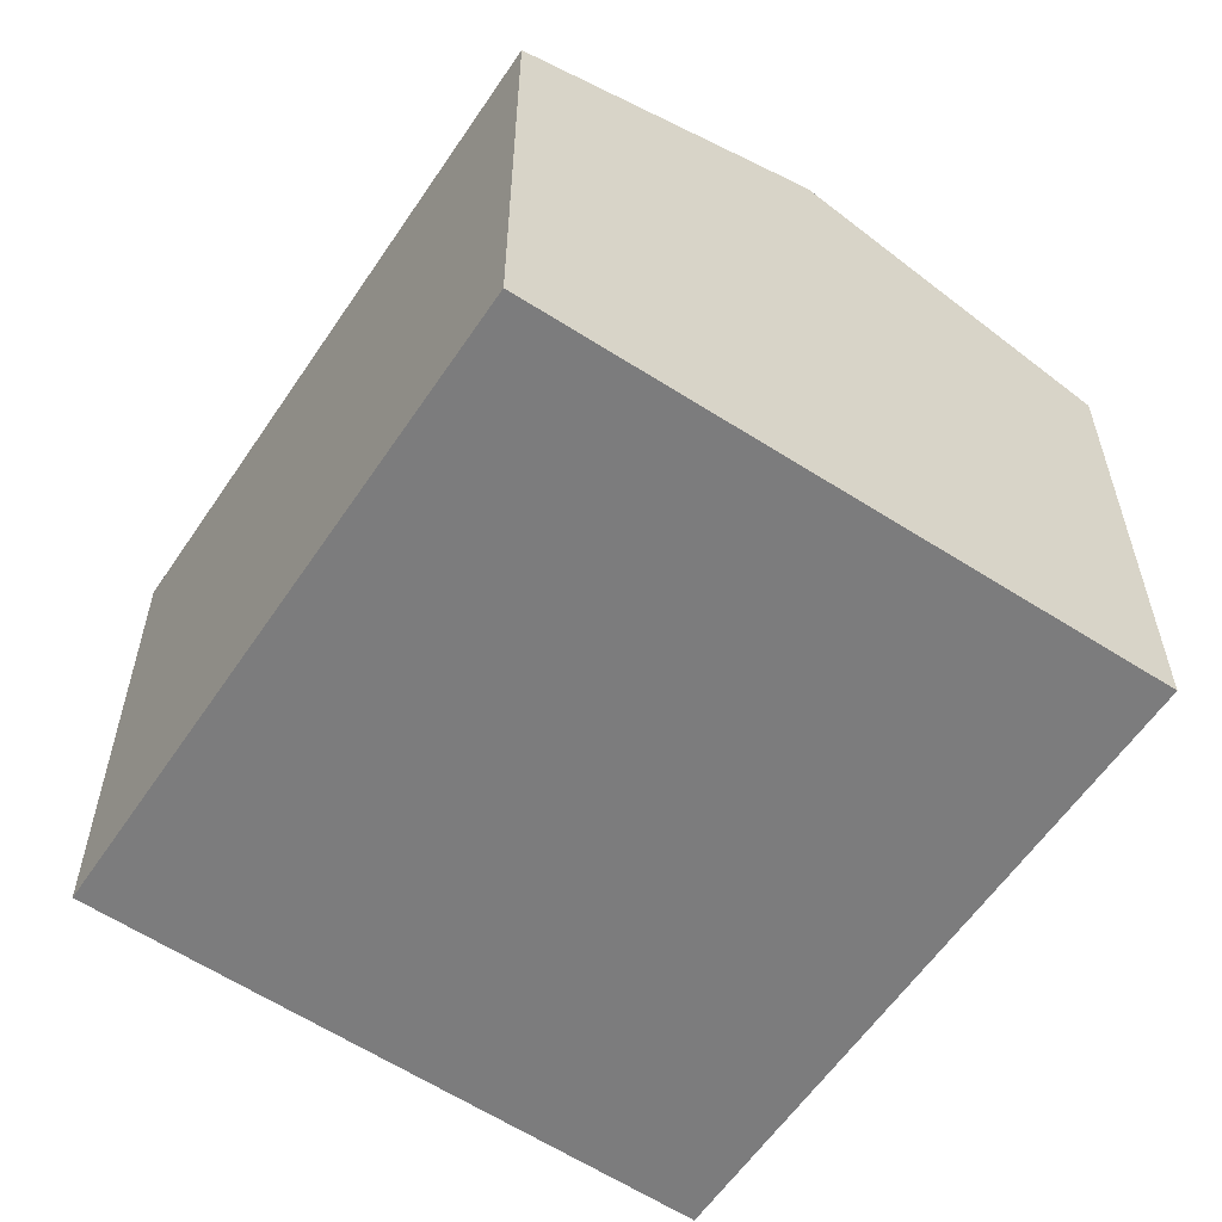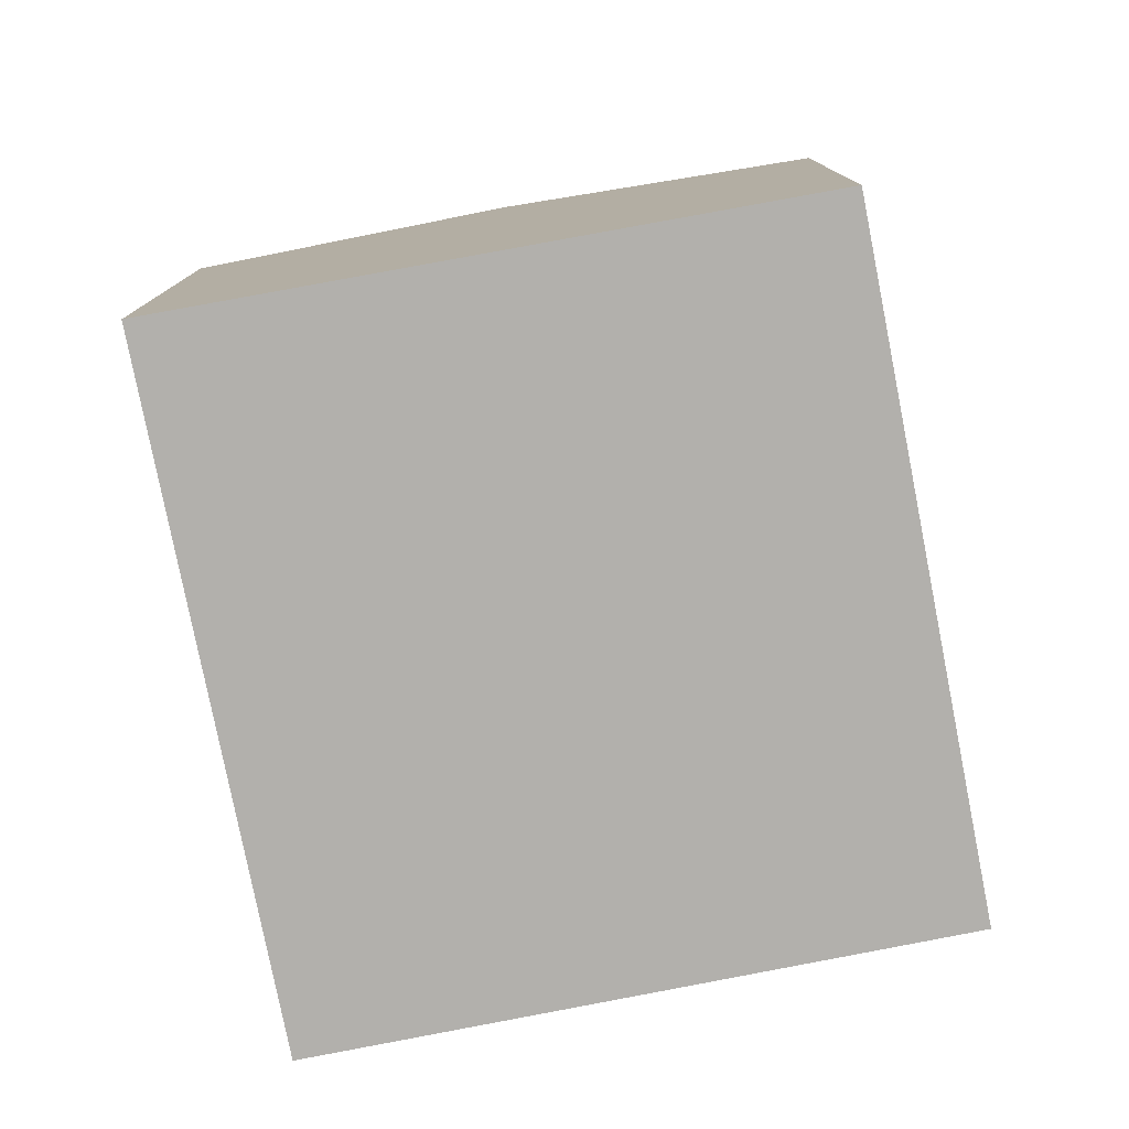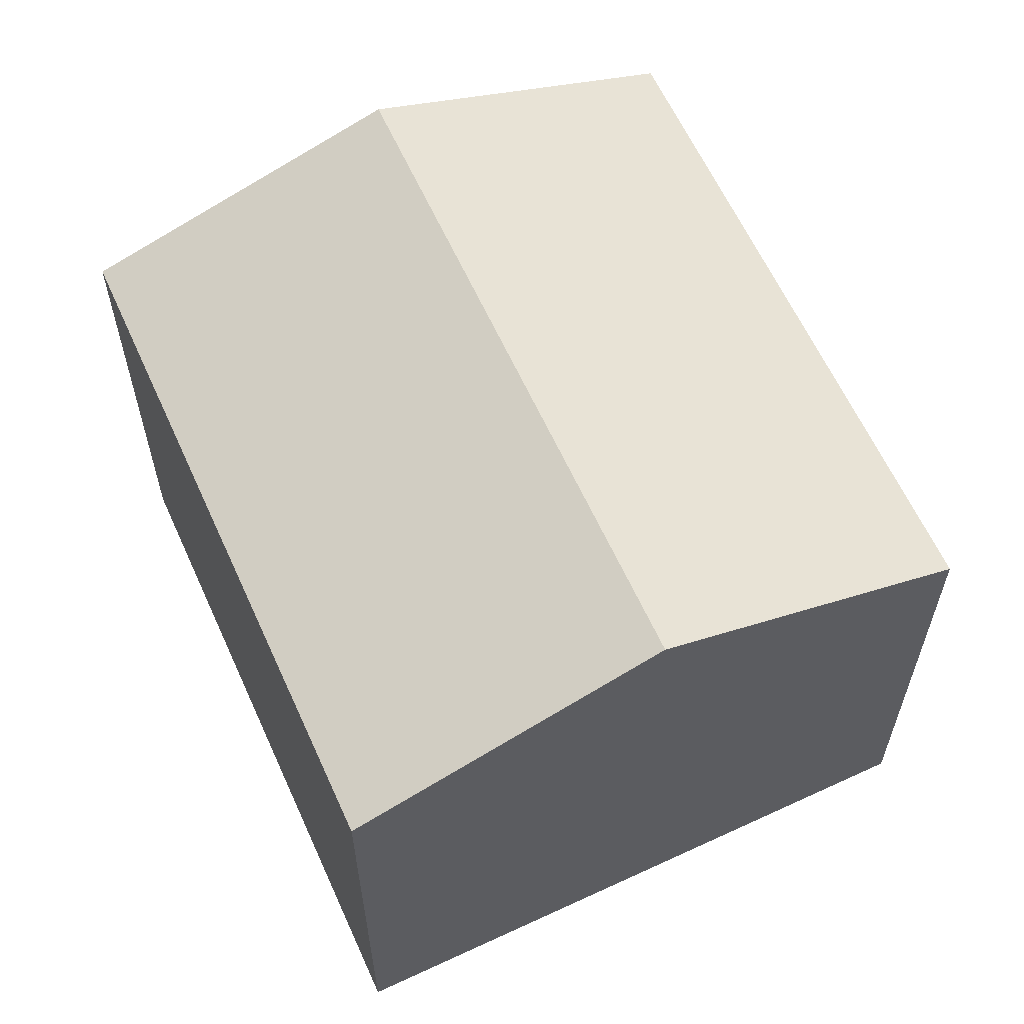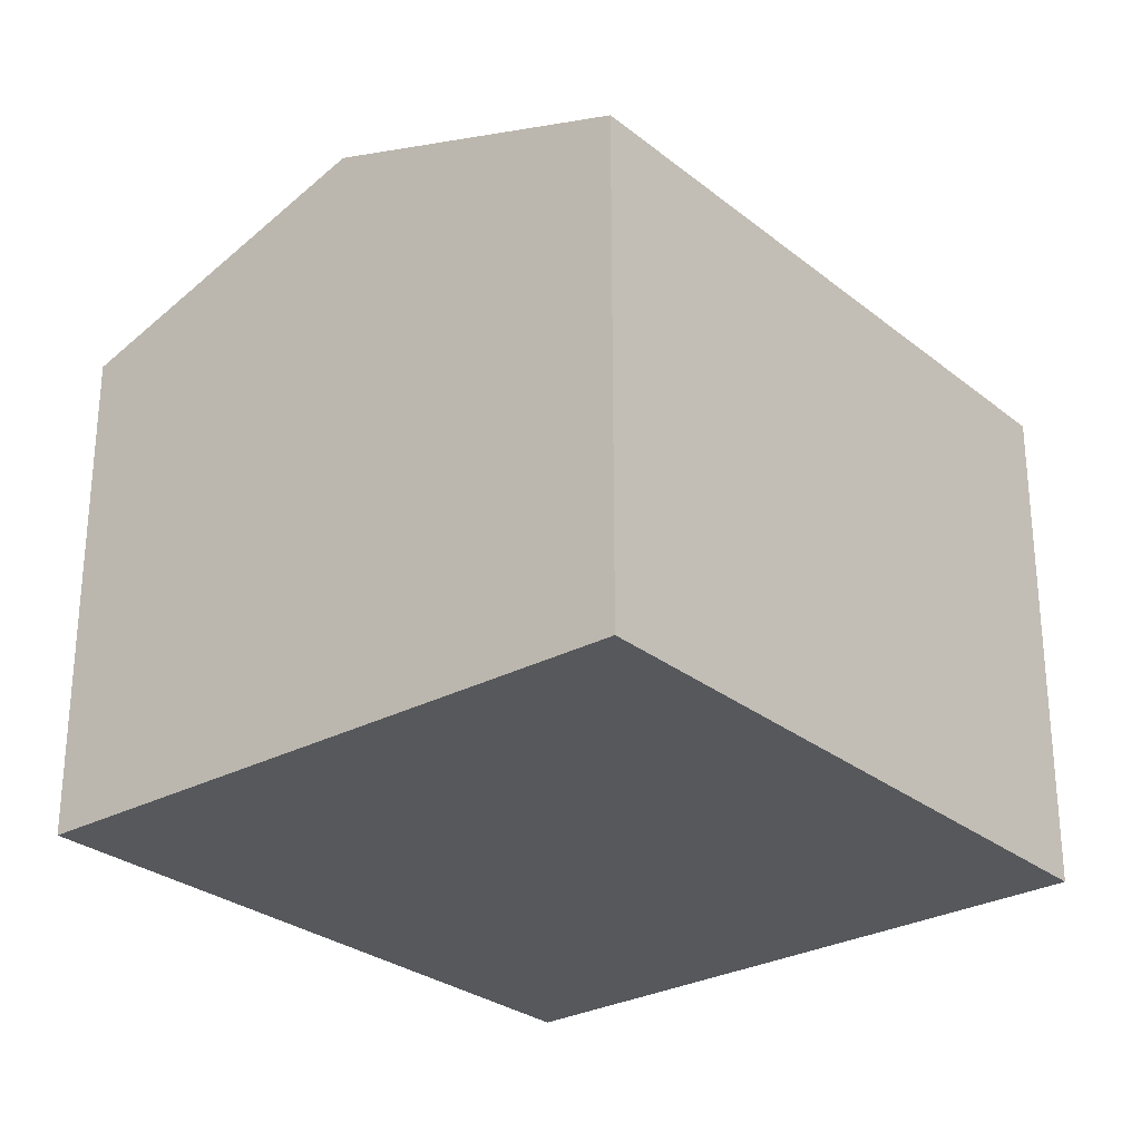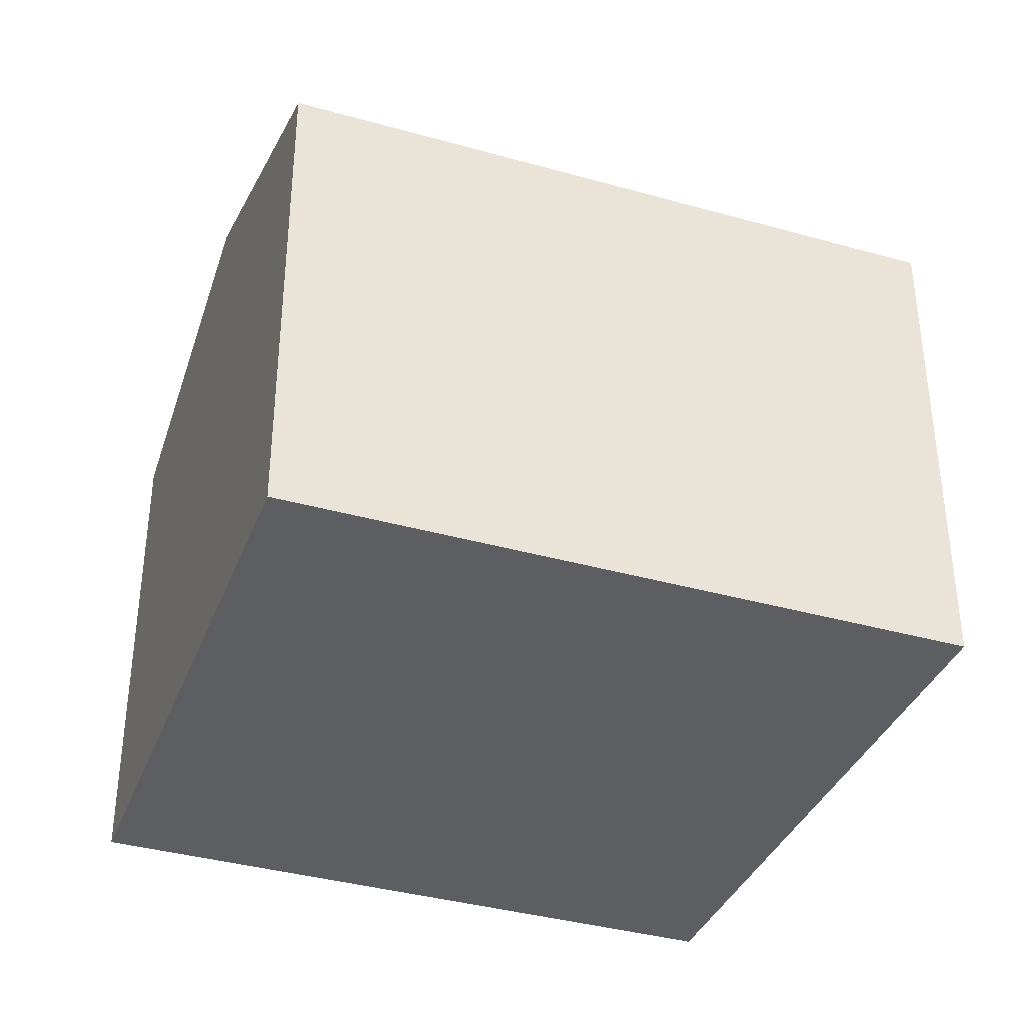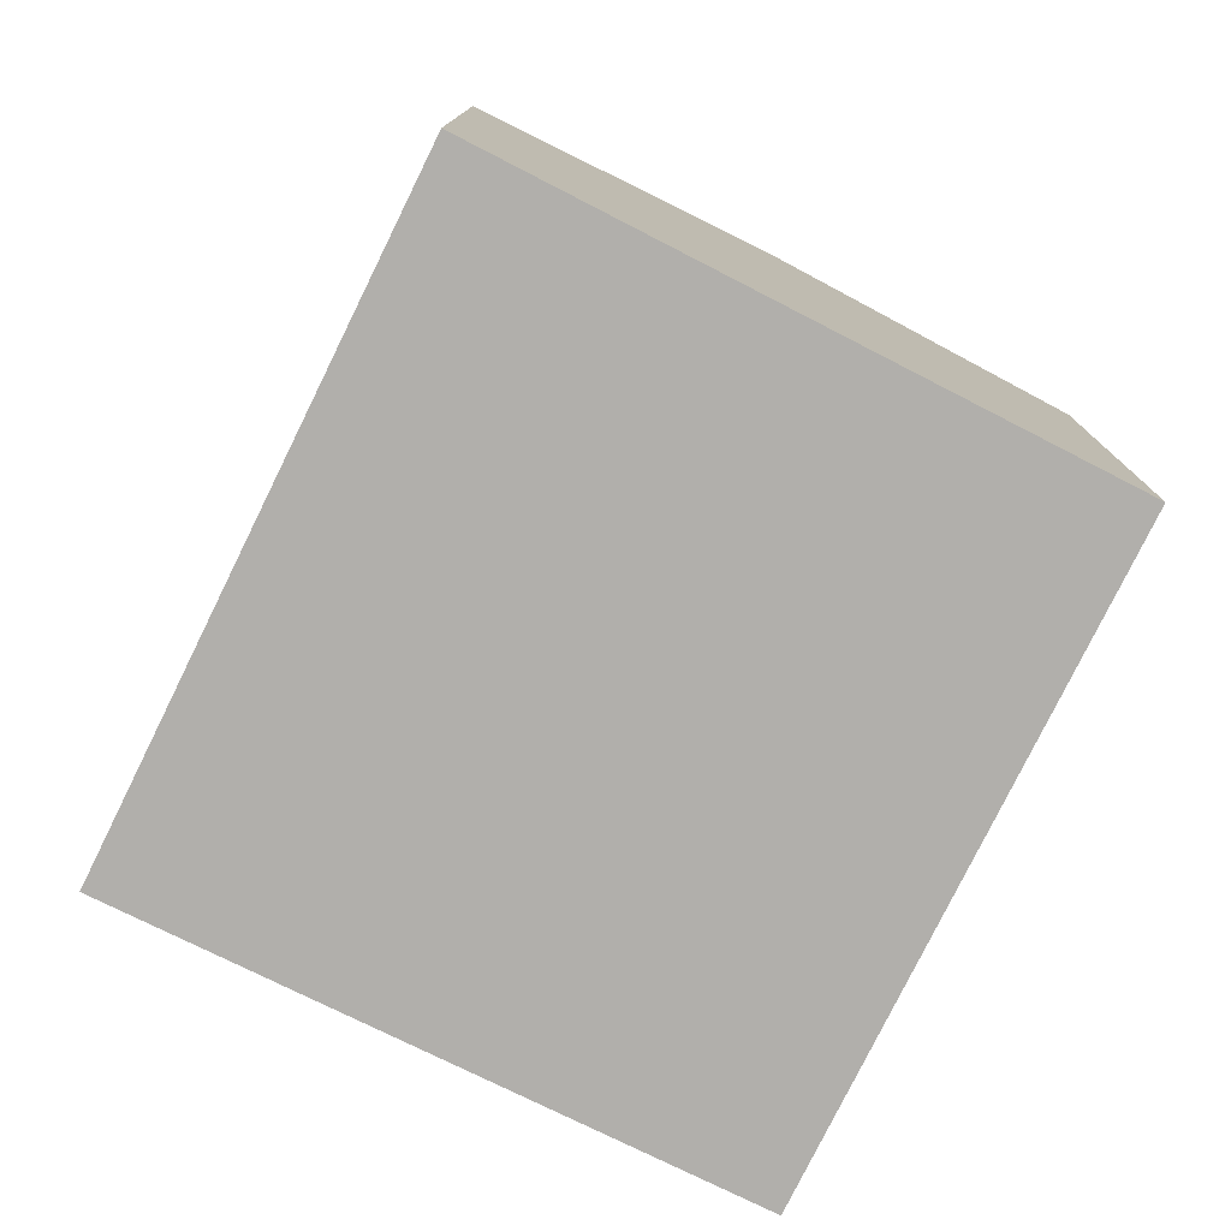
<metadata>
{"format":"obj","ext":"obj","renderer":"f3d","projection":"perspective","resolution":1024,"background":"white","views":[{"elev":-58.8,"azim":168.0,"up":"+Y"},{"elev":-78.7,"azim":32.8,"up":"+Y"},{"elev":61.7,"azim":-2.7,"up":"+Y"},{"elev":-28.1,"azim":61.5,"up":"+Y"},{"elev":-37.6,"azim":-88.2,"up":"+Y"},{"elev":-78.1,"azim":-4.6,"up":"+Y"}]}
</metadata>
<code>
v  7.019 7.76 6.581
v  7.631 6.412 -3.01
v  3.817 7.76 -1.506
v  10.81 6.41 5.006
v  3.23 6.411 8.156
v  0 6.411 3.926e-16
v  7.631 1.843e-16 -3.01
v  0 0 0
v  3.817 9.222e-17 -1.506
v  3.23 -4.994e-16 8.156
v  10.81 -3.065e-16 5.006
v  7.019 -4.03e-16 6.581
g defaultobject
f 1 2 3
f 2 1 4
f 5 3 6
f 3 5 1
f 7 3 2
f 3 7 6
f 6 7 8
f 8 7 9
f 8 5 6
f 5 8 10
f 10 1 5
f 1 10 4
f 4 10 11
f 11 10 12
f 4 7 2
f 7 4 11
f 9 10 8
f 10 9 7
f 10 7 12
f 12 7 11

</code>
